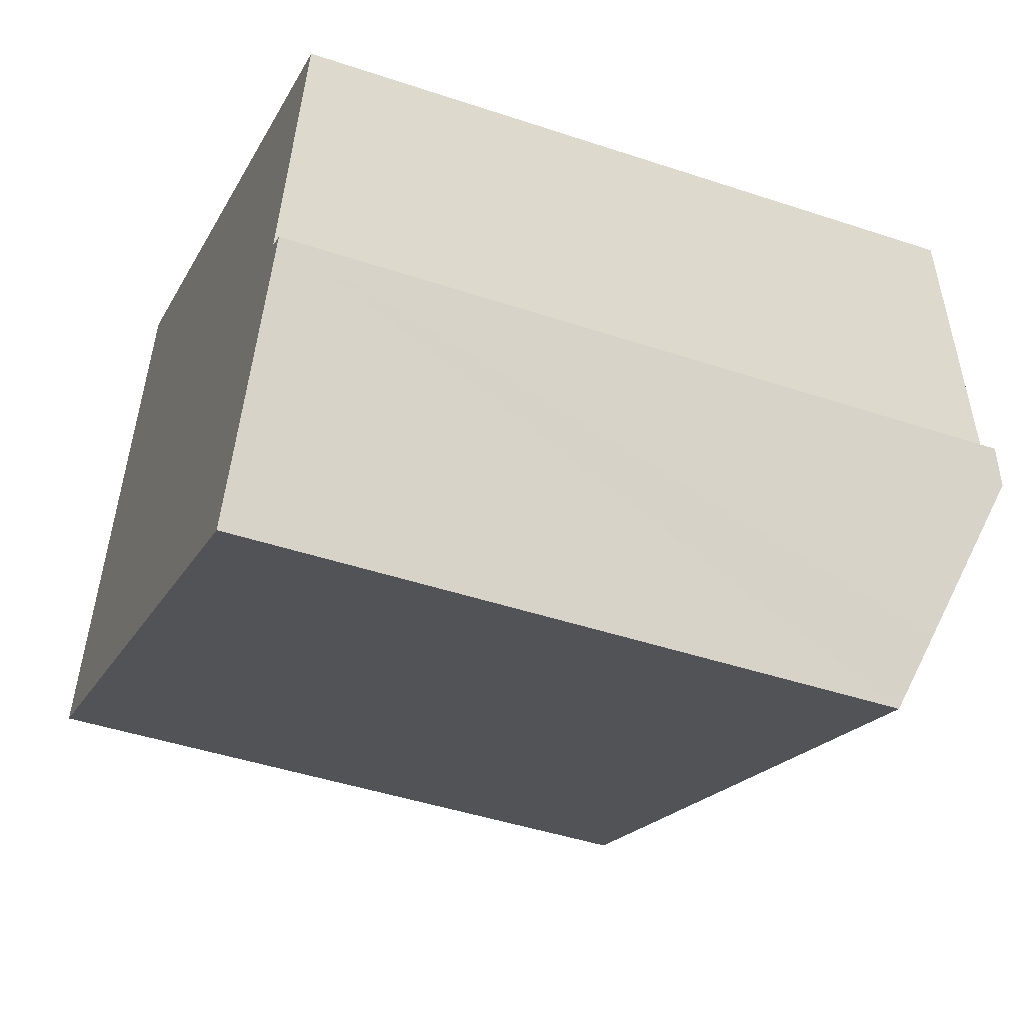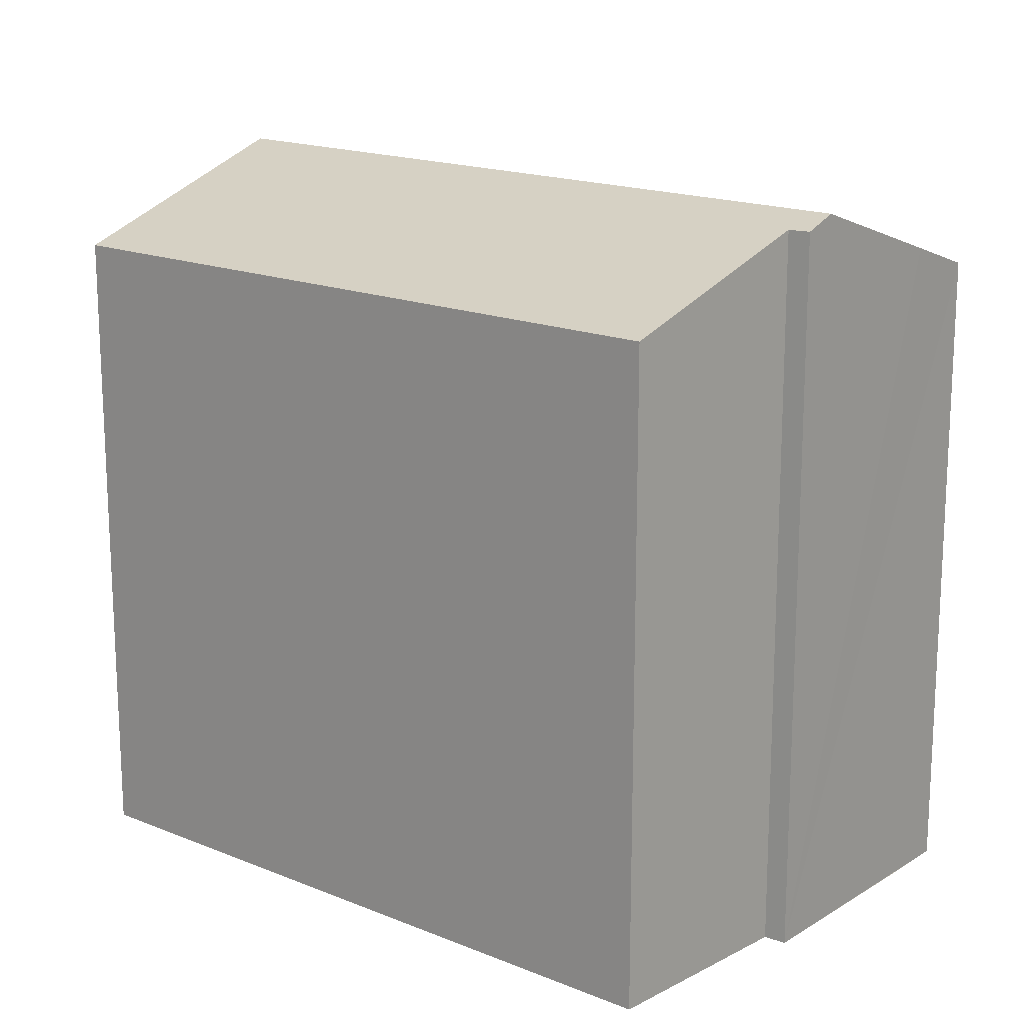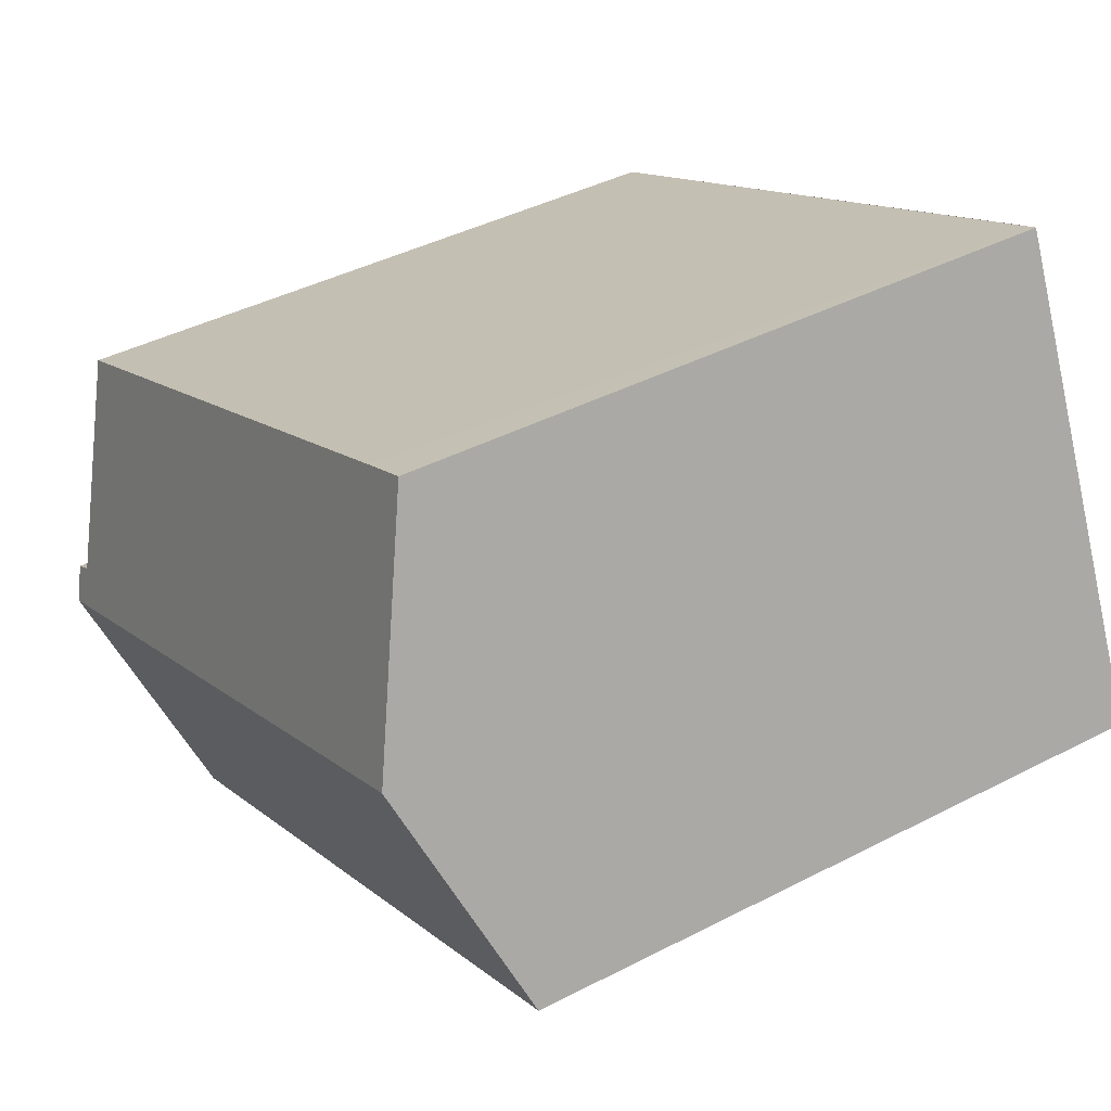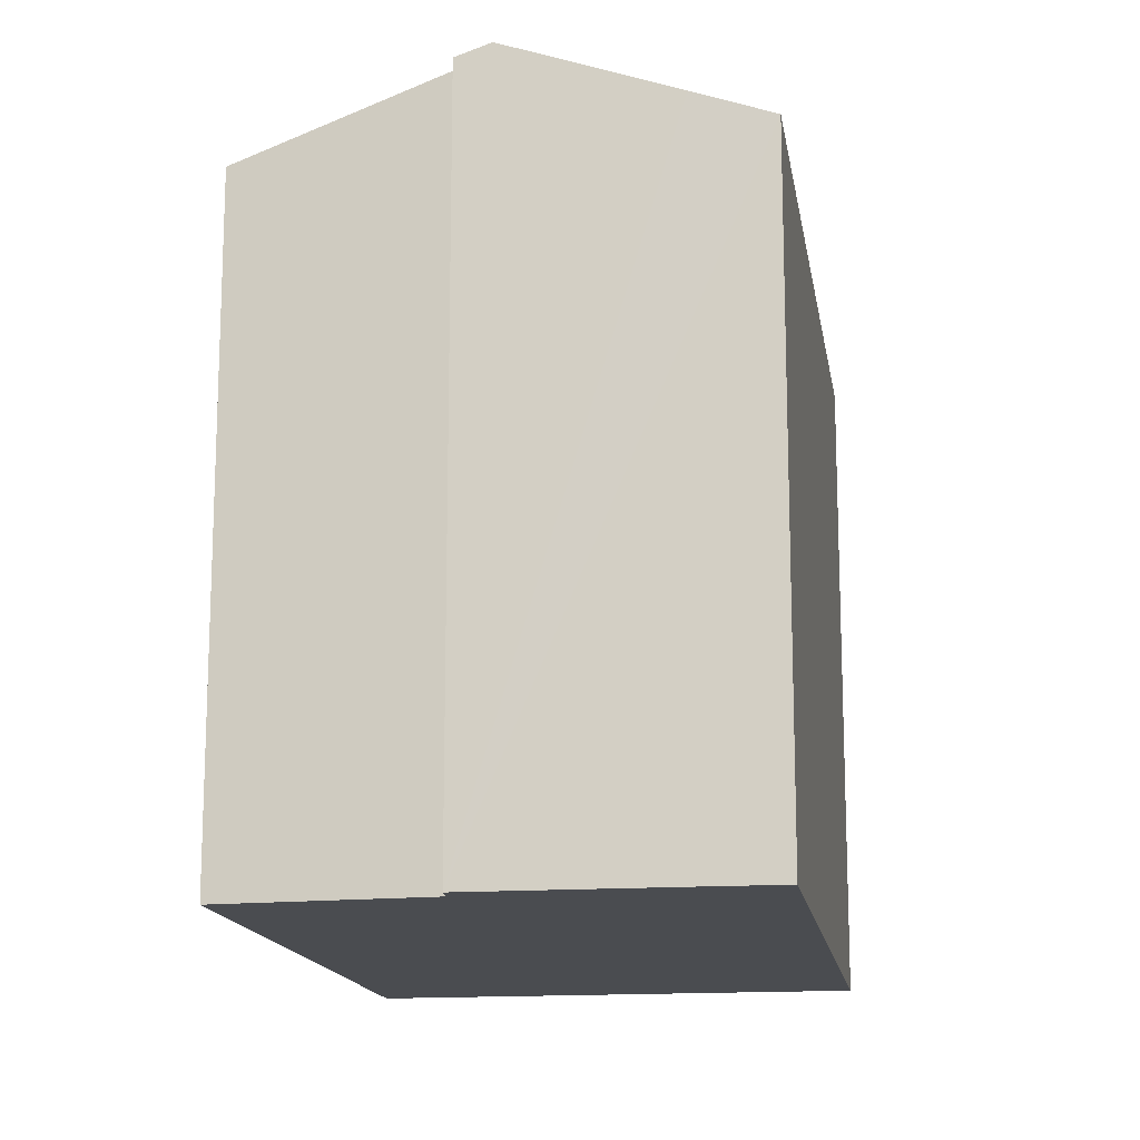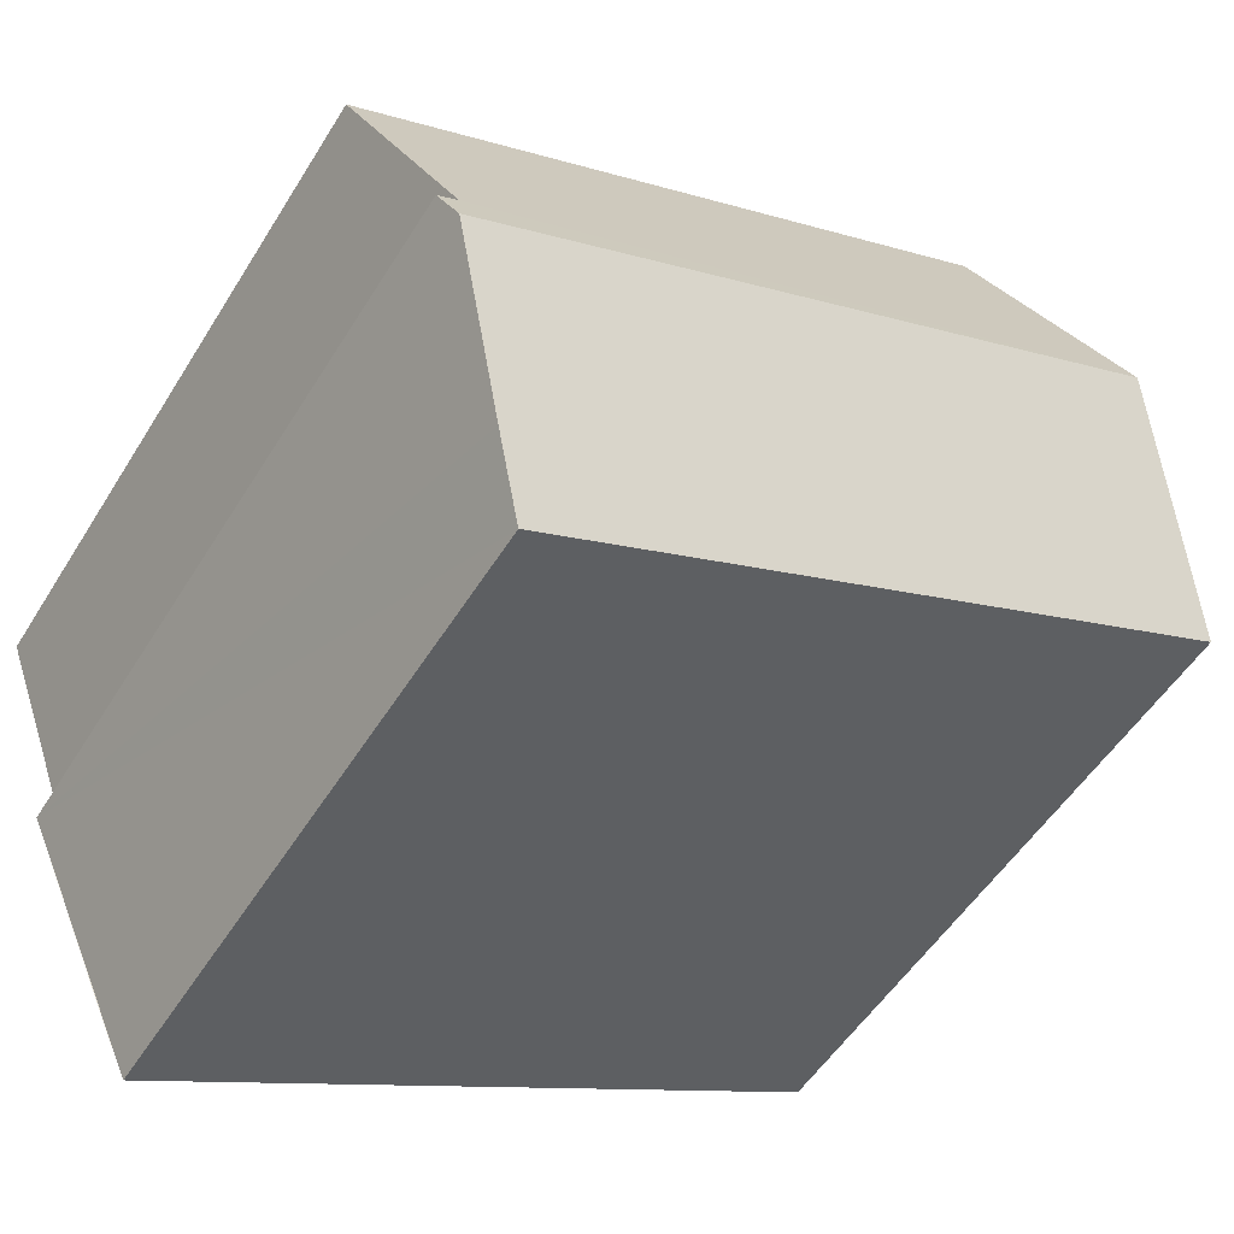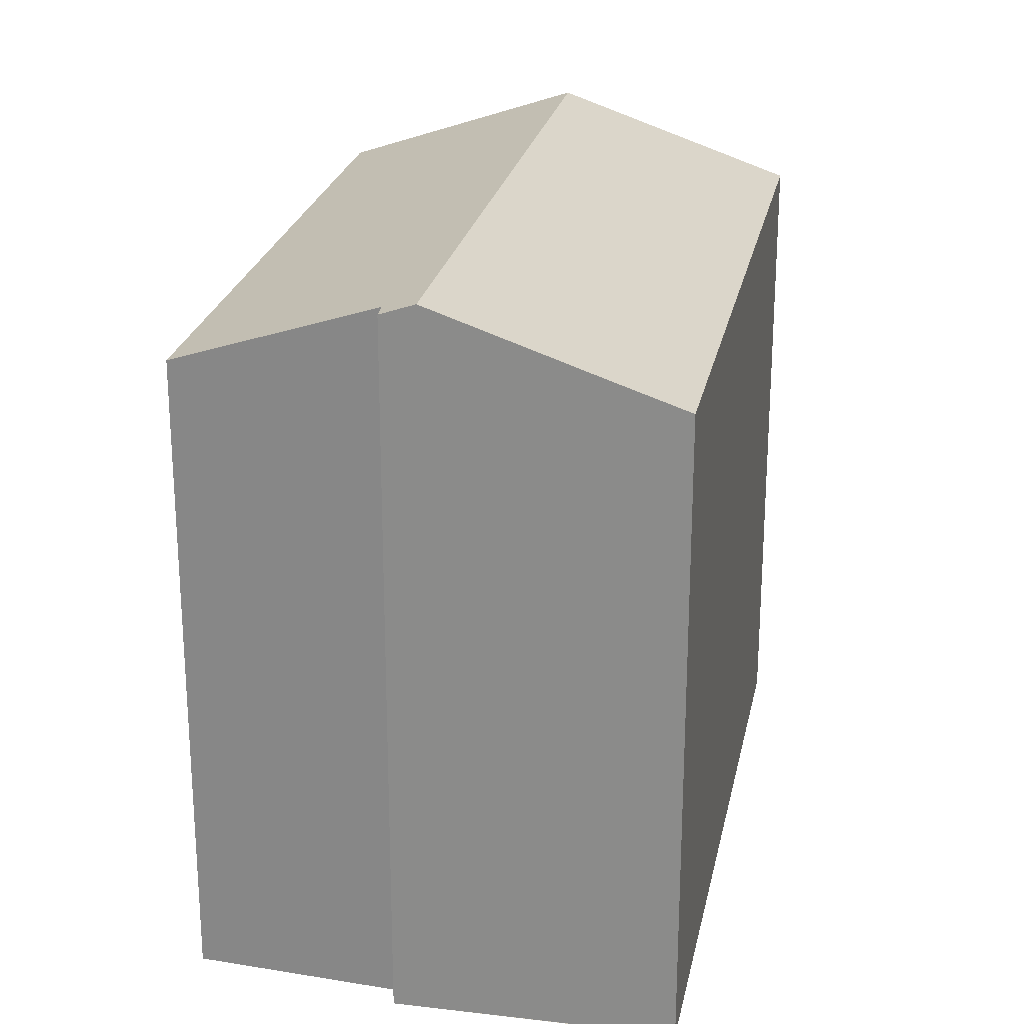
<metadata>
{"format":"obj","ext":"obj","renderer":"f3d","projection":"perspective","resolution":1024,"background":"white","views":[{"elev":-44.4,"azim":68.7,"up":"+Z"},{"elev":17.0,"azim":64.6,"up":"+Y"},{"elev":41.6,"azim":-122.0,"up":"+Z"},{"elev":-15.1,"azim":123.8,"up":"+Y"},{"elev":-52.4,"azim":149.0,"up":"+Z"},{"elev":24.0,"azim":126.3,"up":"+Y"}]}
</metadata>
<code>
v  20.31 19.06 -2.412
v  20.19 18.74 -1.305
v  20.7 18.75 -1.588
v  2.694 19.06 5.796
v  22.12 16.9 3.757
v  6.705 16.88 11
v  5.395 16.88 11.61
v  0.414 17.22 0.891
v  7.026 16.88 -3.273
v  0 16.88 1.034e-15
v  7.273 16.88 -3.388
v  9.276 16.88 -4.321
v  17.58 16.88 -8.191
v  18.86 17.9 -5.505
v  18.47 17.58 -6.355
v  18.77 17.82 -5.707
v  20.7 9.724e-17 -1.588
v  17.58 5.016e-16 -8.191
v  20.31 1.477e-16 -2.412
v  18.86 3.371e-16 -5.505
v  18.77 3.495e-16 -5.707
v  18.47 3.891e-16 -6.355
v  0 0 0
v  7.026 2.004e-16 -3.273
v  9.276 2.646e-16 -4.321
v  7.273 2.075e-16 -3.388
v  0.414 -5.456e-17 0.891
v  2.694 -3.549e-16 5.796
v  5.395 -7.108e-16 11.61
v  22.12 -2.301e-16 3.757
v  6.705 -6.734e-16 11
v  20.19 7.991e-17 -1.305
g defaultobject
f 1 2 3
f 2 1 4
f 2 4 5
f 5 4 6
f 6 4 7
f 8 9 10
f 9 8 4
f 9 4 1
f 9 1 11
f 11 1 12
f 12 1 13
f 13 1 14
f 13 14 15
f 15 14 16
f 3 14 1
f 14 3 17
f 14 17 16
f 16 17 15
f 15 17 13
f 13 17 18
f 18 17 19
f 18 19 20
f 18 20 21
f 18 21 22
f 18 12 13
f 12 18 11
f 11 18 9
f 9 18 10
f 10 18 23
f 23 18 24
f 24 18 25
f 24 25 26
f 23 8 10
f 8 23 4
f 4 23 7
f 7 23 27
f 7 27 28
f 7 28 29
f 29 6 7
f 6 29 5
f 5 29 30
f 30 29 31
f 2 17 3
f 17 2 32
f 5 32 2
f 32 5 30
f 19 32 20
f 32 19 17
f 24 27 23
f 27 24 28
f 28 24 29
f 29 24 31
f 31 24 30
f 30 24 26
f 30 26 25
f 30 25 32
f 32 25 18
f 32 18 22
f 32 22 20

</code>
